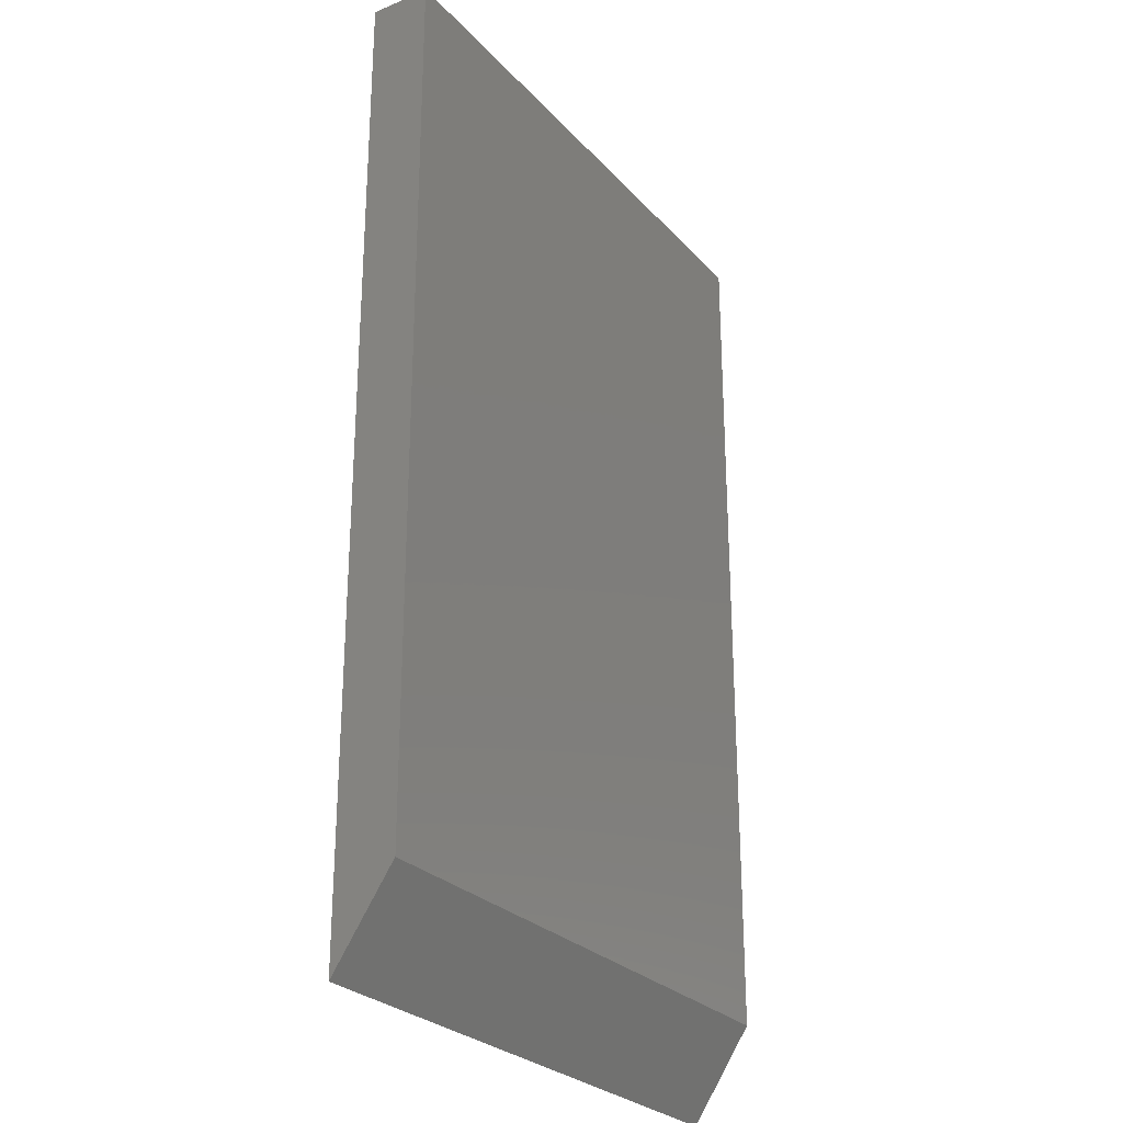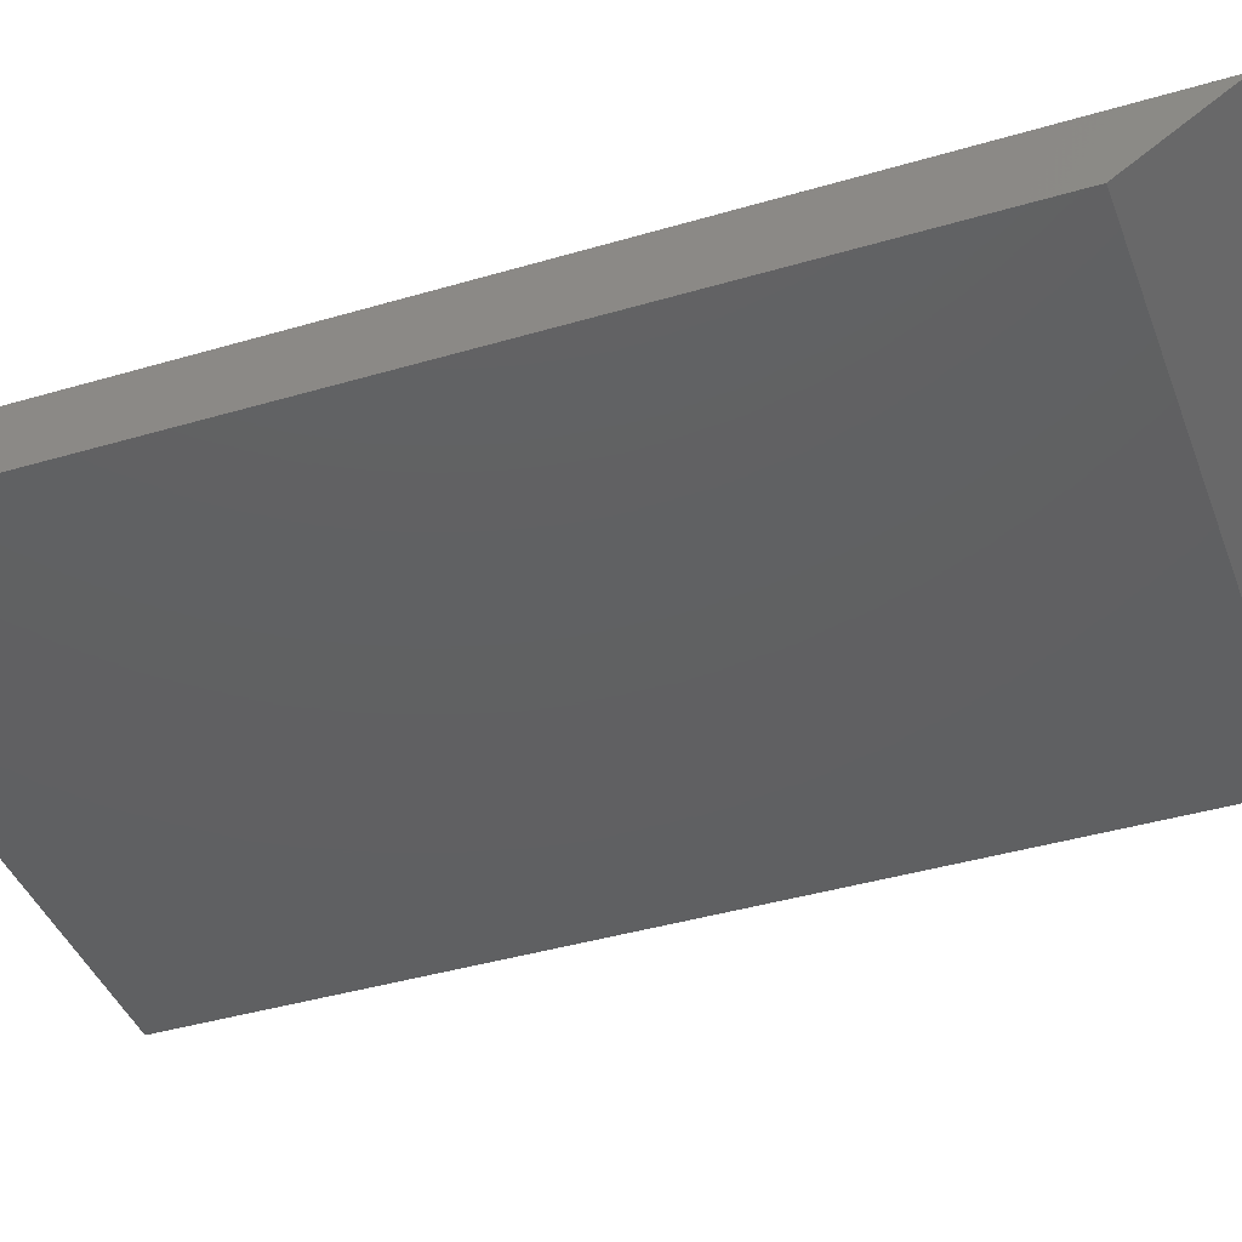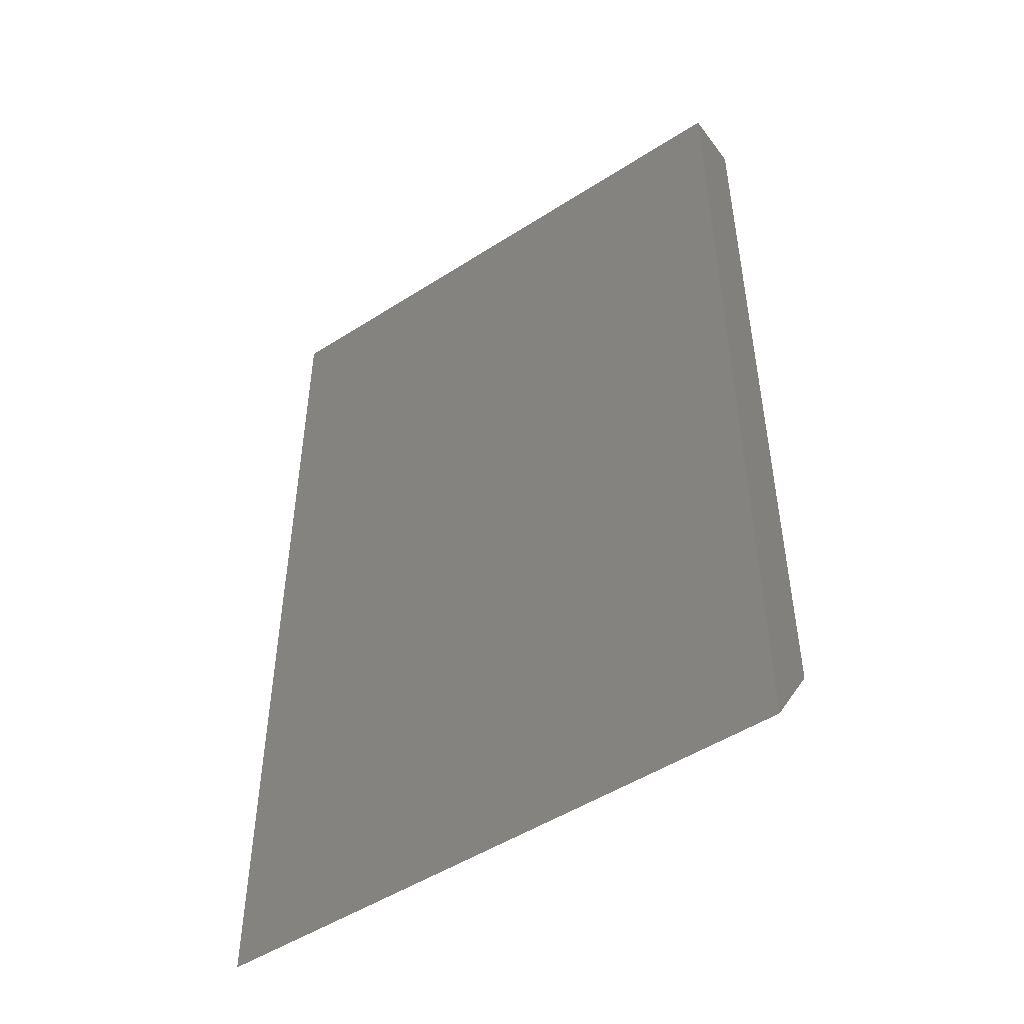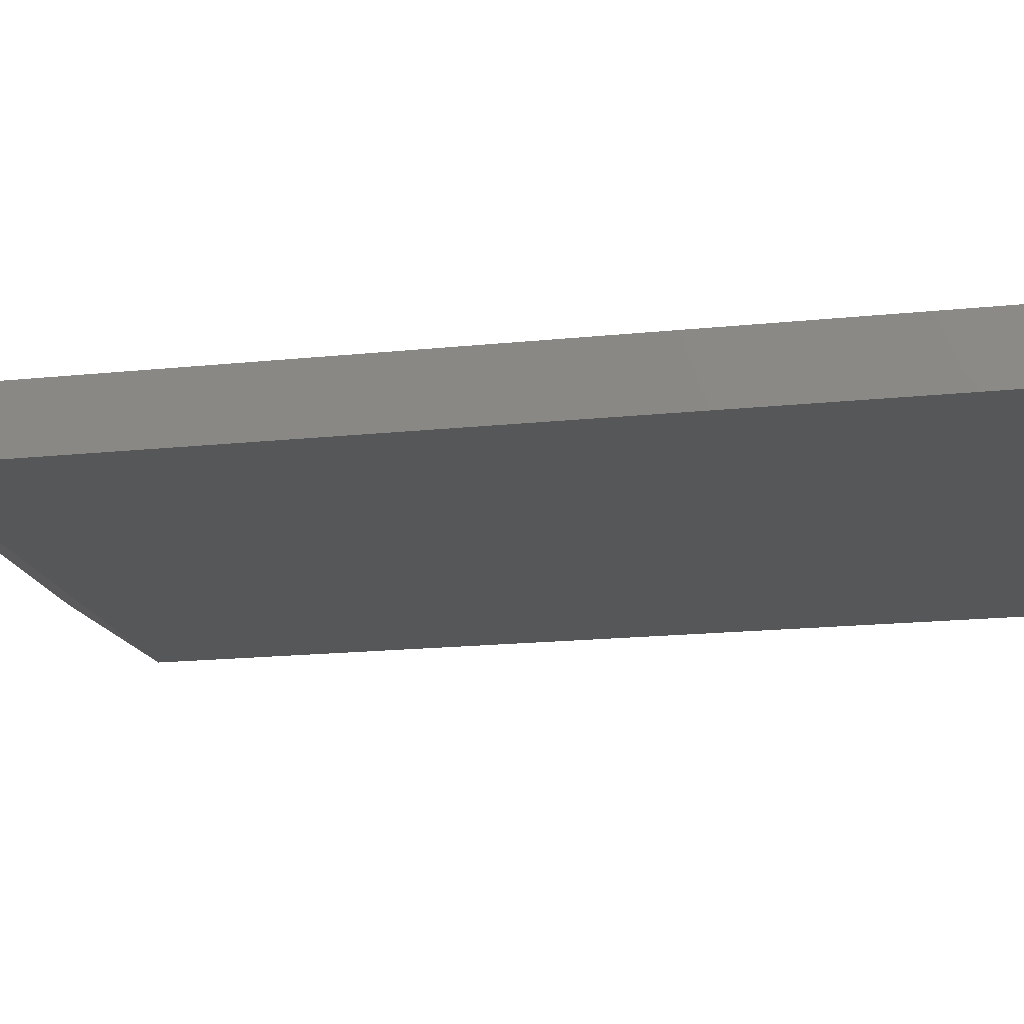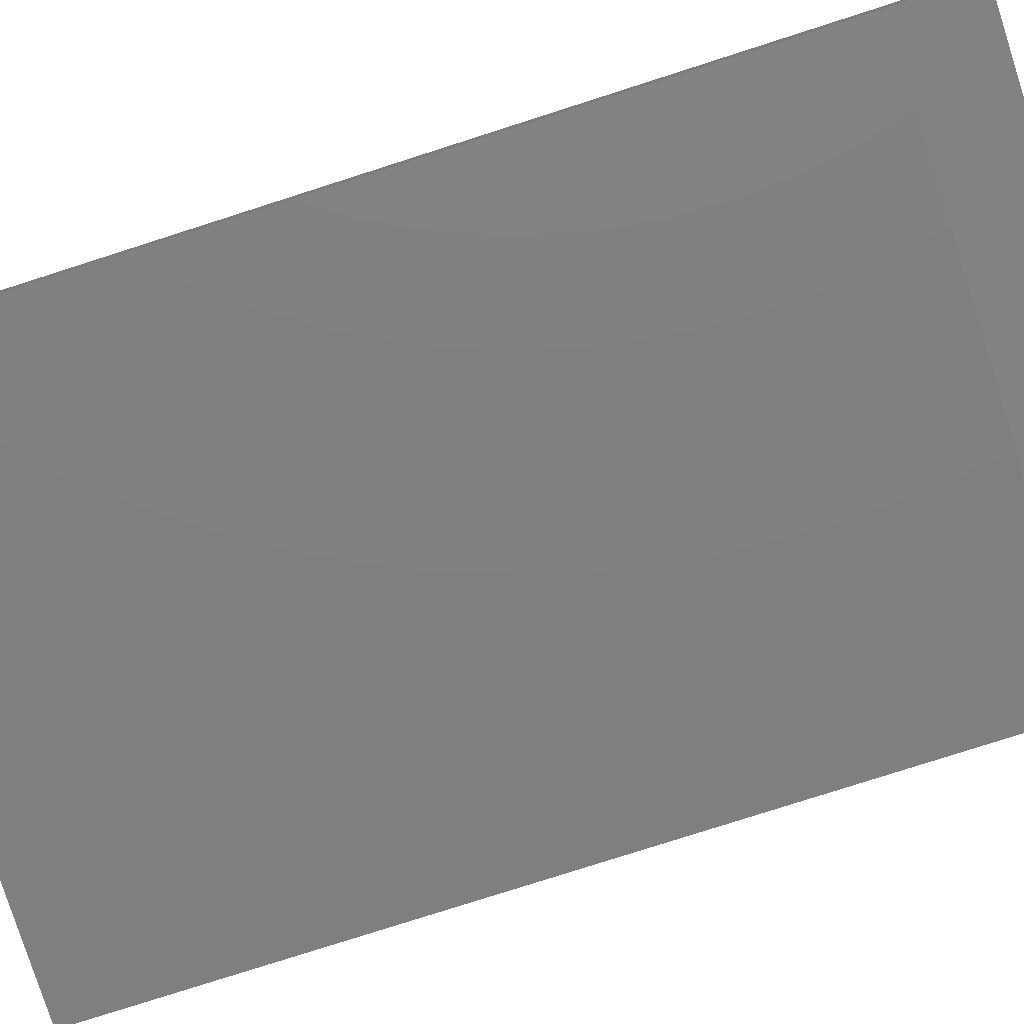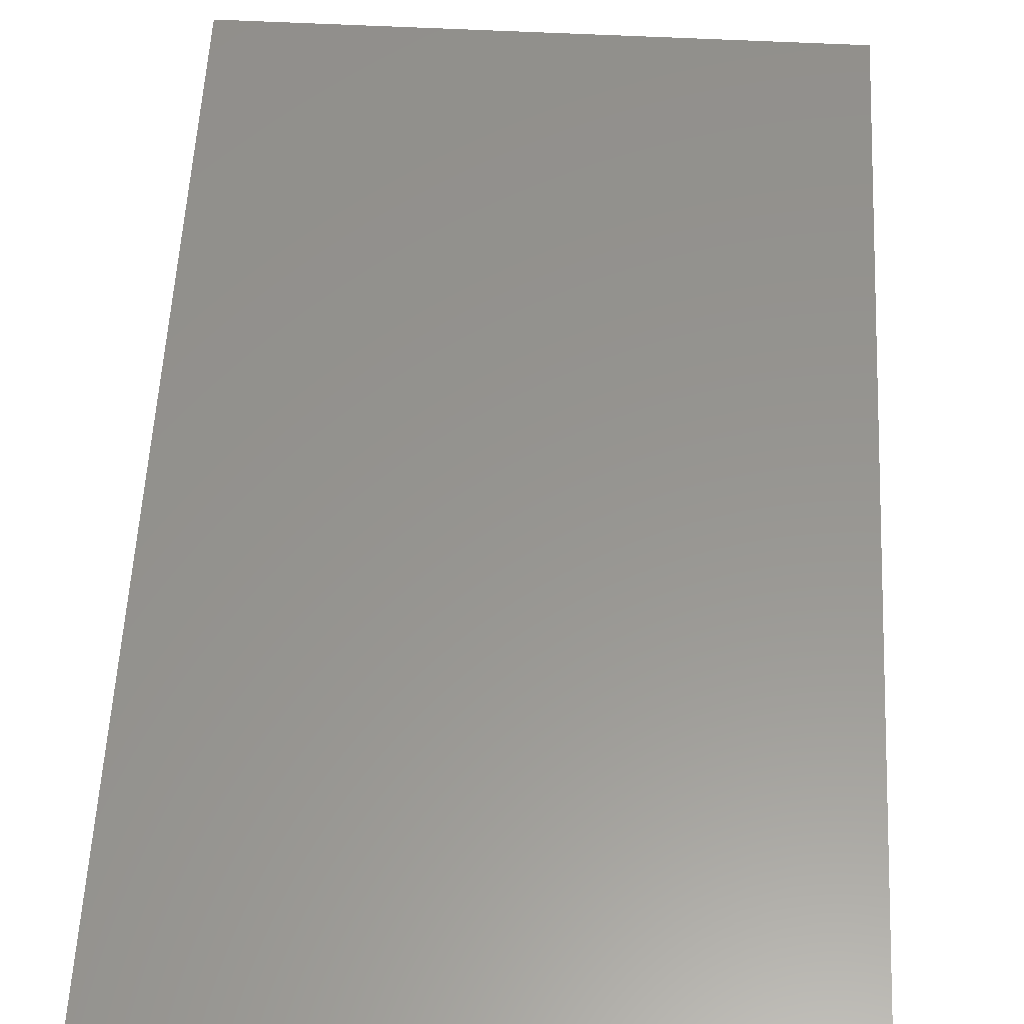
<metadata>
{"format":"stl","ext":"stl","renderer":"f3d","projection":"perspective","resolution":1024,"background":"white","views":[{"elev":-27.0,"azim":-57.5,"up":"+Z"},{"elev":-41.4,"azim":109.7,"up":"+Y"},{"elev":-49.8,"azim":-144.7,"up":"+Z"},{"elev":-17.6,"azim":-78.3,"up":"+Y"},{"elev":-79.8,"azim":107.7,"up":"+Y"},{"elev":57.6,"azim":3.0,"up":"+Y"}]}
</metadata>
<code>
# stl→obj: 8 verts, 12 faces
v 4.305e-18 -0.04688 -0.6797
v 0.45 -0.04688 -0.6797
v 4.592e-17 -0.04688 0
v 0.45 -0.04688 0
v 4.592e-17 8.327e-17 0
v 0 0 -0.75
v 0.45 -3.059e-33 -0.75
v 0.45 8.327e-17 0
f 1 2 3
f 3 2 4
f 3 5 1
f 1 5 6
f 2 7 4
f 4 7 8
f 6 5 7
f 7 5 8
f 2 1 7
f 7 1 6
f 4 8 3
f 3 8 5

</code>
